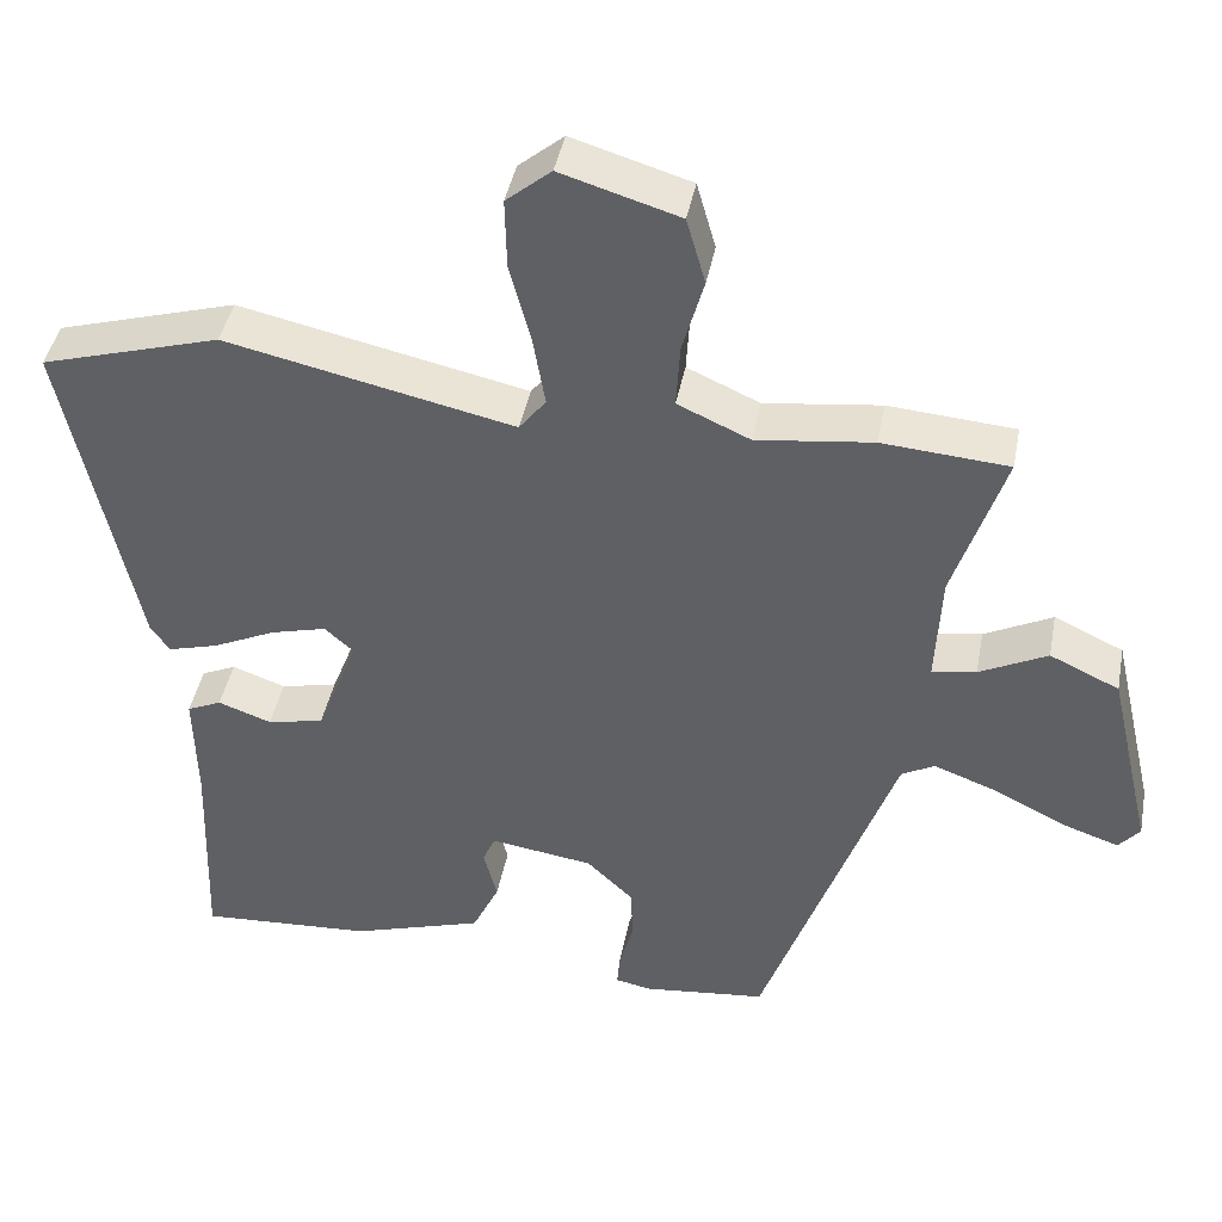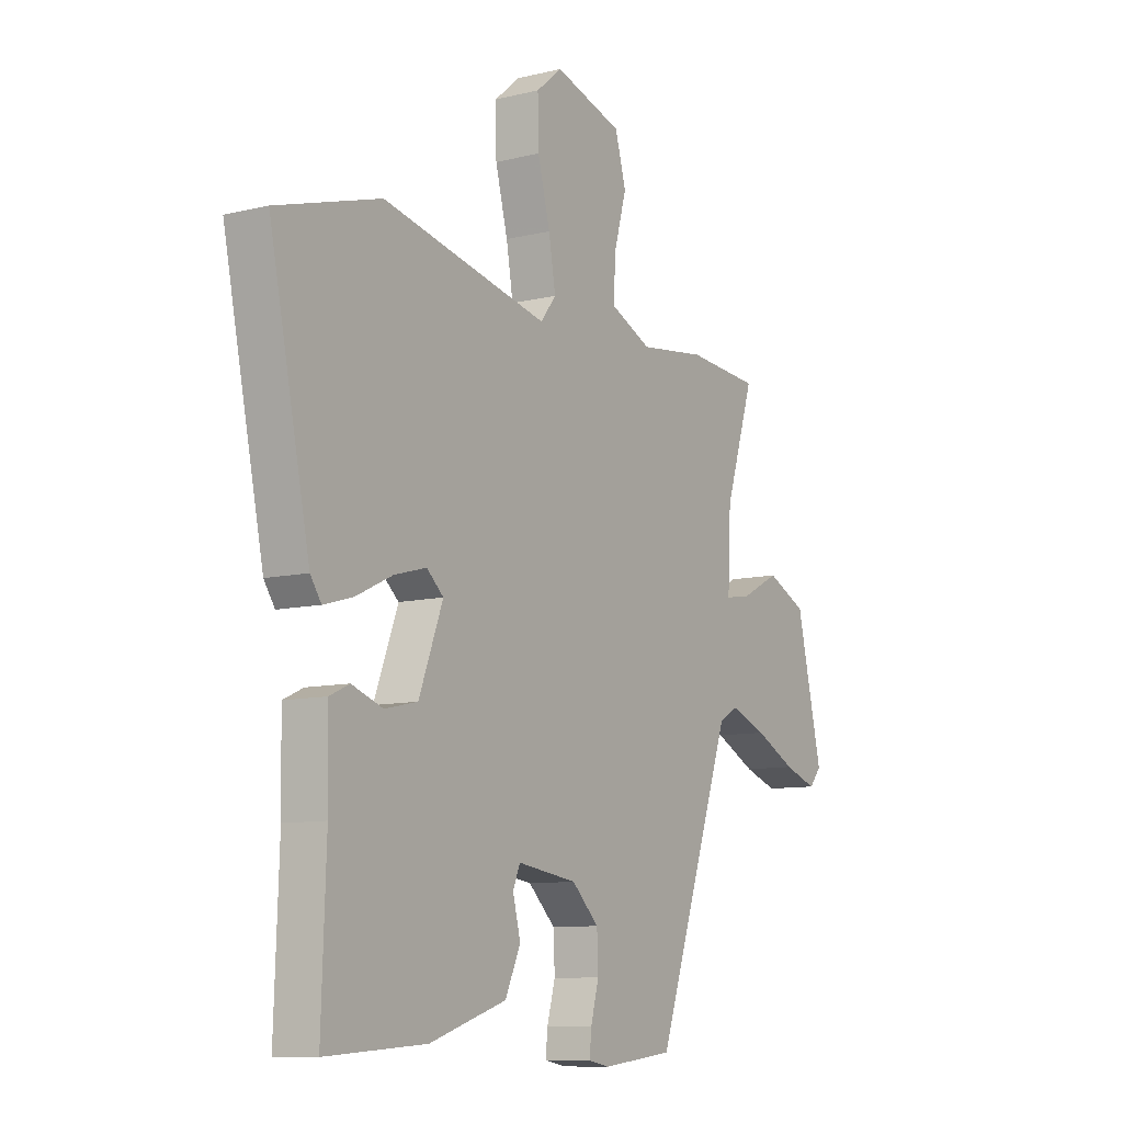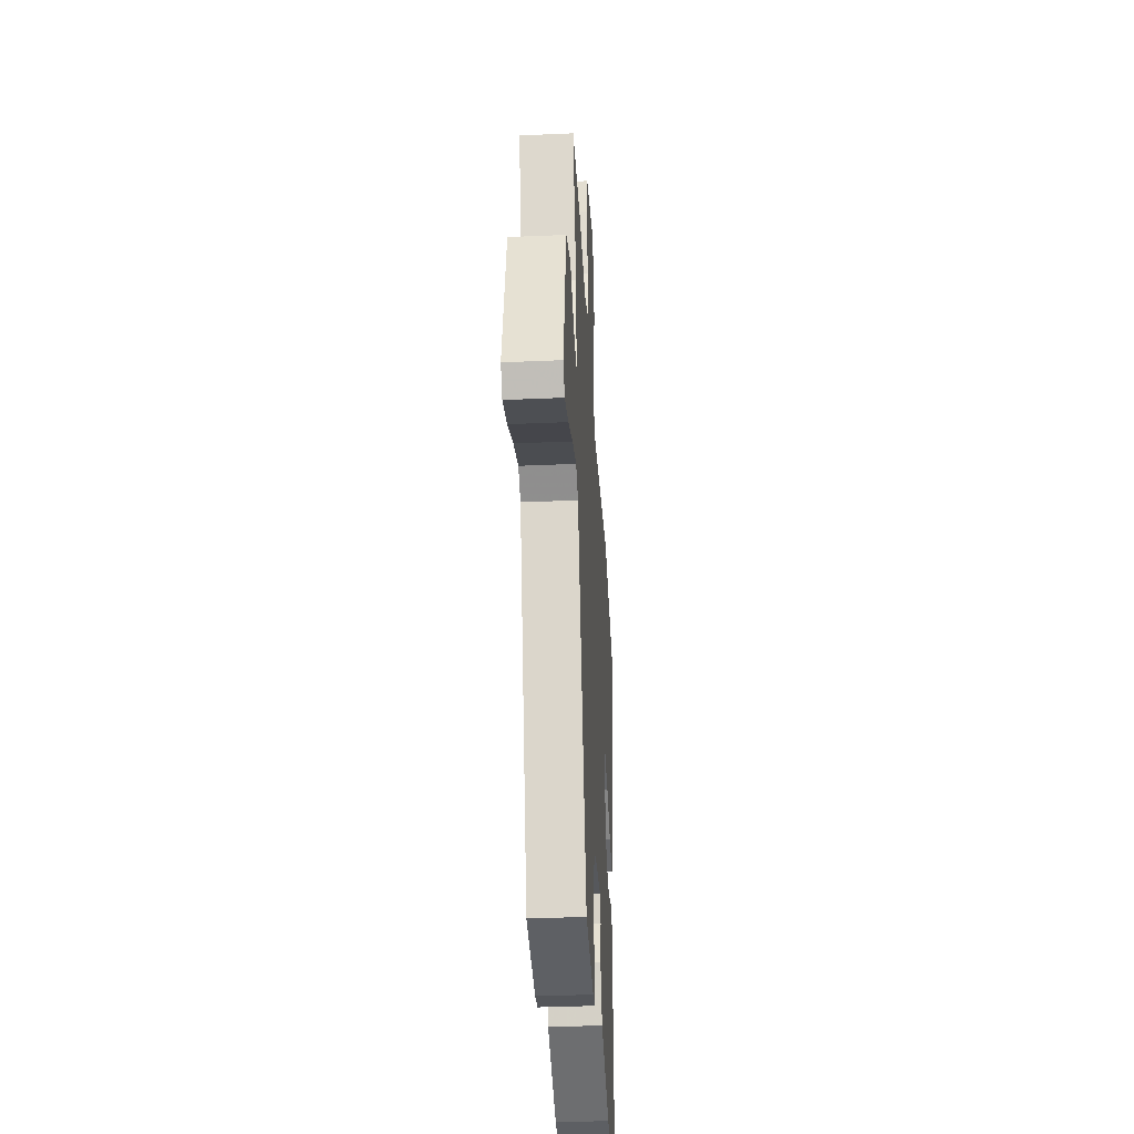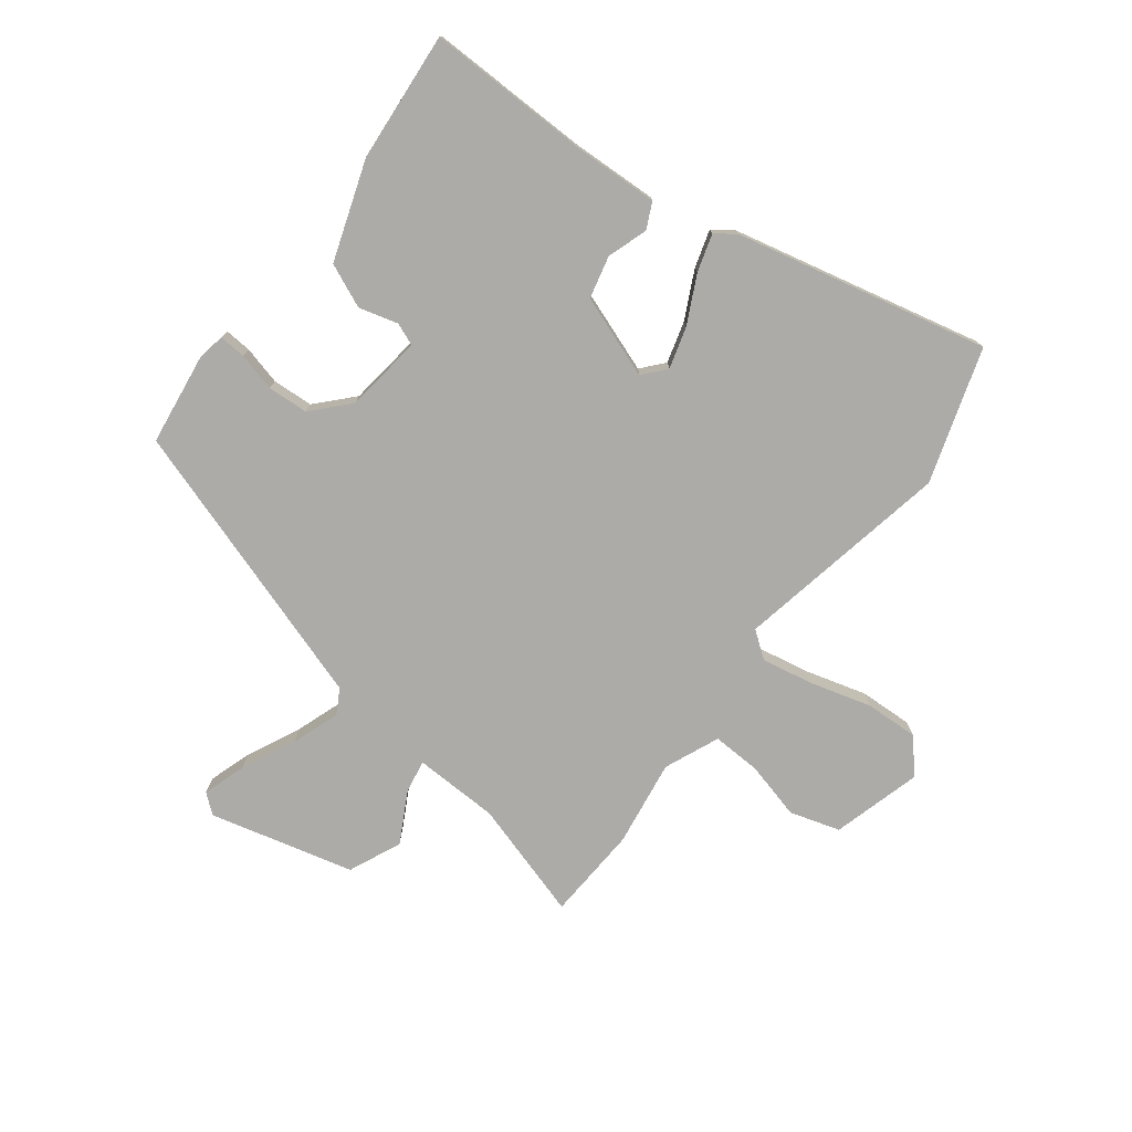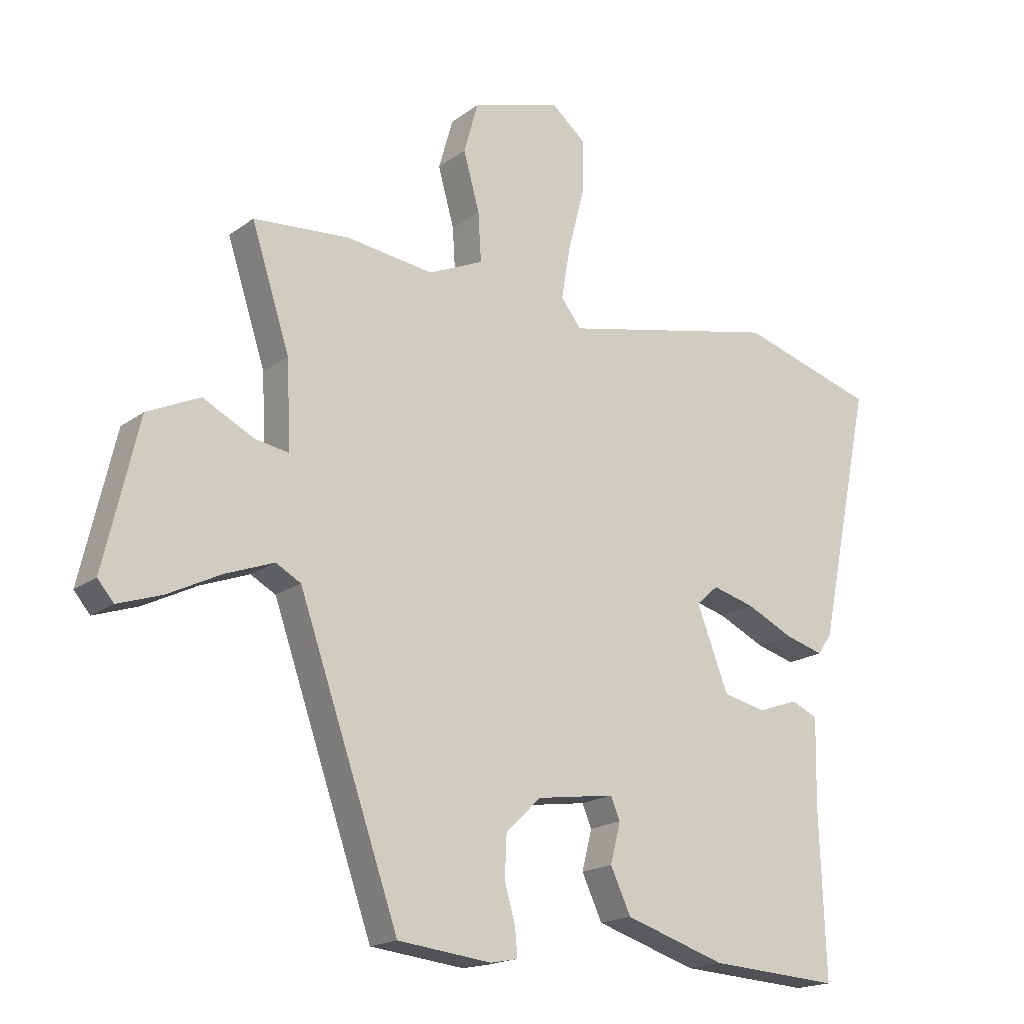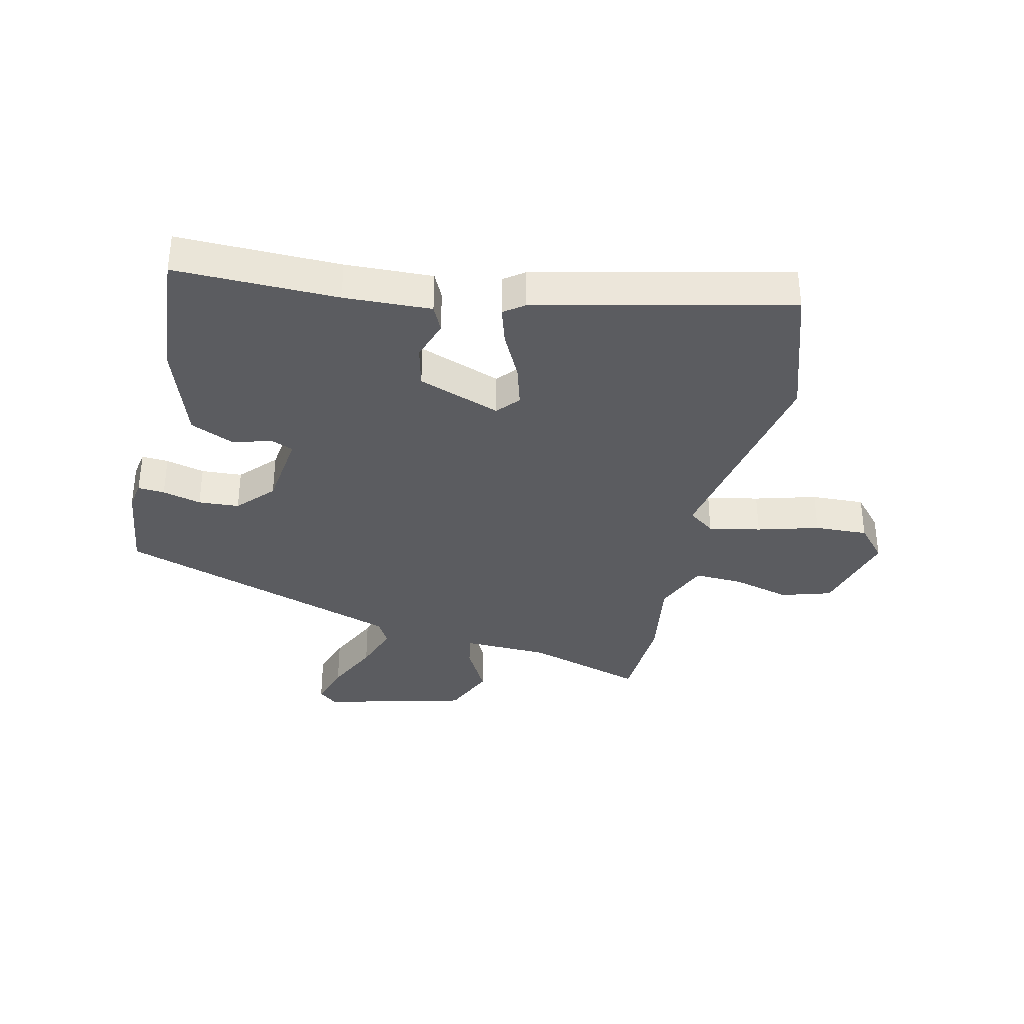
<metadata>
{"format":"obj","ext":"obj","renderer":"f3d","projection":"perspective","resolution":1024,"background":"white","views":[{"elev":42.9,"azim":10.8,"up":"+Z"},{"elev":-9.6,"azim":-57.5,"up":"+Z"},{"elev":-36.6,"azim":93.2,"up":"+Z"},{"elev":-76.4,"azim":-126.2,"up":"+Y"},{"elev":-18.0,"azim":144.5,"up":"+Z"},{"elev":-35.3,"azim":-101.8,"up":"+Y"}]}
</metadata>
<code>
v 0.43 0.07 0.505
v 0.59 0.07 0.493
v 0.526 0.07 0.294
v 0.519 0.07 0.15
v 0.575 0.07 0.159
v 0.661 0.07 0.203
v 0.749 0.07 0.162
v 0.806 0.07 -0.083
v 0.779 0.07 -0.115
v 0.706 0.07 -0.09
v 0.616 0.07 -0.045
v 0.536 0.07 -0.015
v 0.494 0.07 -0.038
v 0.326 0.07 -0.52
v 0.169 0.07 -0.538
v 0.123 0.07 -0.529
v 0.127 0.07 -0.484
v 0.145 0.07 -0.419
v 0.142 0.07 -0.35
v 0.083 0.07 -0.293
v -0.048 0.07 -0.274
v -0.064 0.07 -0.311
v -0.047 0.07 -0.378
v -0.081 0.07 -0.451
v -0.25 0.07 -0.505
v -0.47 0.07 -0.519
v -0.46 0.07 -0.245
v -0.463 0.07 -0.098
v -0.419 0.07 -0.078
v -0.351 0.07 -0.102
v -0.279 0.07 -0.086
v -0.226 0.07 0.052
v -0.263 0.07 0.085
v -0.334 0.07 0.066
v -0.414 0.07 0.028
v -0.478 0.07 0.01
v -0.502 0.07 0.045
v -0.591 0.07 0.473
v -0.363 0.07 0.541
v 0.002 0.07 0.462
v 0.036 0.07 0.506
v 0.021 0.07 0.594
v -0.006 0.07 0.698
v -0.008 0.07 0.788
v 0.049 0.07 0.836
v 0.199 0.07 0.791
v 0.223 0.07 0.706
v 0.196 0.07 0.609
v 0.191 0.07 0.527
v 0.283 0.07 0.486
v 0.43 0 0.505
v 0.59 0 0.493
v 0.526 0 0.294
v 0.519 0 0.15
v 0.575 0 0.159
v 0.661 0 0.203
v 0.749 0 0.162
v 0.806 0 -0.083
v 0.779 0 -0.115
v 0.706 0 -0.09
v 0.616 0 -0.045
v 0.536 0 -0.015
v 0.494 0 -0.038
v 0.326 0 -0.52
v 0.169 0 -0.538
v 0.123 0 -0.529
v 0.127 0 -0.484
v 0.145 0 -0.419
v 0.142 0 -0.35
v 0.083 0 -0.293
v -0.048 0 -0.274
v -0.064 0 -0.311
v -0.047 0 -0.378
v -0.081 0 -0.451
v -0.25 0 -0.505
v -0.47 0 -0.519
v -0.46 0 -0.245
v -0.463 0 -0.098
v -0.419 0 -0.078
v -0.351 0 -0.102
v -0.279 0 -0.086
v -0.226 0 0.052
v -0.263 0 0.085
v -0.334 0 0.066
v -0.414 0 0.028
v -0.478 0 0.01
v -0.502 0 0.045
v -0.591 0 0.473
v -0.363 0 0.541
v 0.002 0 0.462
v 0.036 0 0.506
v 0.021 0 0.594
v -0.006 0 0.698
v -0.008 0 0.788
v 0.049 0 0.836
v 0.199 0 0.791
v 0.223 0 0.706
v 0.196 0 0.609
v 0.191 0 0.527
v 0.283 0 0.486
f 45 46 47 48
f 45 48 49
f 42 43 44 45
f 41 42 45 49
f 40 41 49 50
f 38 39 40
f 37 38 40
f 34 35 36 37
f 33 34 37 40
f 32 33 40 50
f 27 28 29 30
f 27 30 31
f 26 27 31
f 25 26 31
f 22 23 24 25
f 21 22 25 31
f 20 21 31 32
f 15 16 17 18
f 13 14 15 18
f 13 18 19
f 8 9 10 11
f 8 11 12
f 5 6 7 8
f 4 5 8 12
f 50 1 2 3
f 50 3 4
f 13 19 20 32
f 13 32 50
f 4 12 13 50
f 98 97 96 95
f 99 98 95
f 95 94 93 92
f 99 95 92 91
f 100 99 91 90
f 90 89 88
f 90 88 87
f 87 86 85 84
f 90 87 84 83
f 100 90 83 82
f 80 79 78 77
f 81 80 77
f 81 77 76
f 81 76 75
f 75 74 73 72
f 81 75 72 71
f 82 81 71 70
f 68 67 66 65
f 68 65 64 63
f 69 68 63
f 61 60 59 58
f 62 61 58
f 58 57 56 55
f 62 58 55 54
f 53 52 51 100
f 54 53 100
f 82 70 69 63
f 100 82 63
f 100 63 62 54
f 1 51 52 2
f 2 52 53 3
f 3 53 54 4
f 4 54 55 5
f 5 55 56 6
f 6 56 57 7
f 7 57 58 8
f 8 58 59 9
f 9 59 60 10
f 10 60 61 11
f 11 61 62 12
f 12 62 63 13
f 13 63 64 14
f 14 64 65 15
f 15 65 66 16
f 16 66 67 17
f 17 67 68 18
f 18 68 69 19
f 19 69 70 20
f 20 70 71 21
f 21 71 72 22
f 22 72 73 23
f 23 73 74 24
f 24 74 75 25
f 25 75 76 26
f 26 76 77 27
f 27 77 78 28
f 28 78 79 29
f 29 79 80 30
f 30 80 81 31
f 31 81 82 32
f 32 82 83 33
f 33 83 84 34
f 34 84 85 35
f 35 85 86 36
f 36 86 87 37
f 37 87 88 38
f 38 88 89 39
f 39 89 90 40
f 40 90 91 41
f 41 91 92 42
f 42 92 93 43
f 43 93 94 44
f 44 94 95 45
f 45 95 96 46
f 46 96 97 47
f 47 97 98 48
f 48 98 99 49
f 49 99 100 50
f 50 100 51 1

</code>
